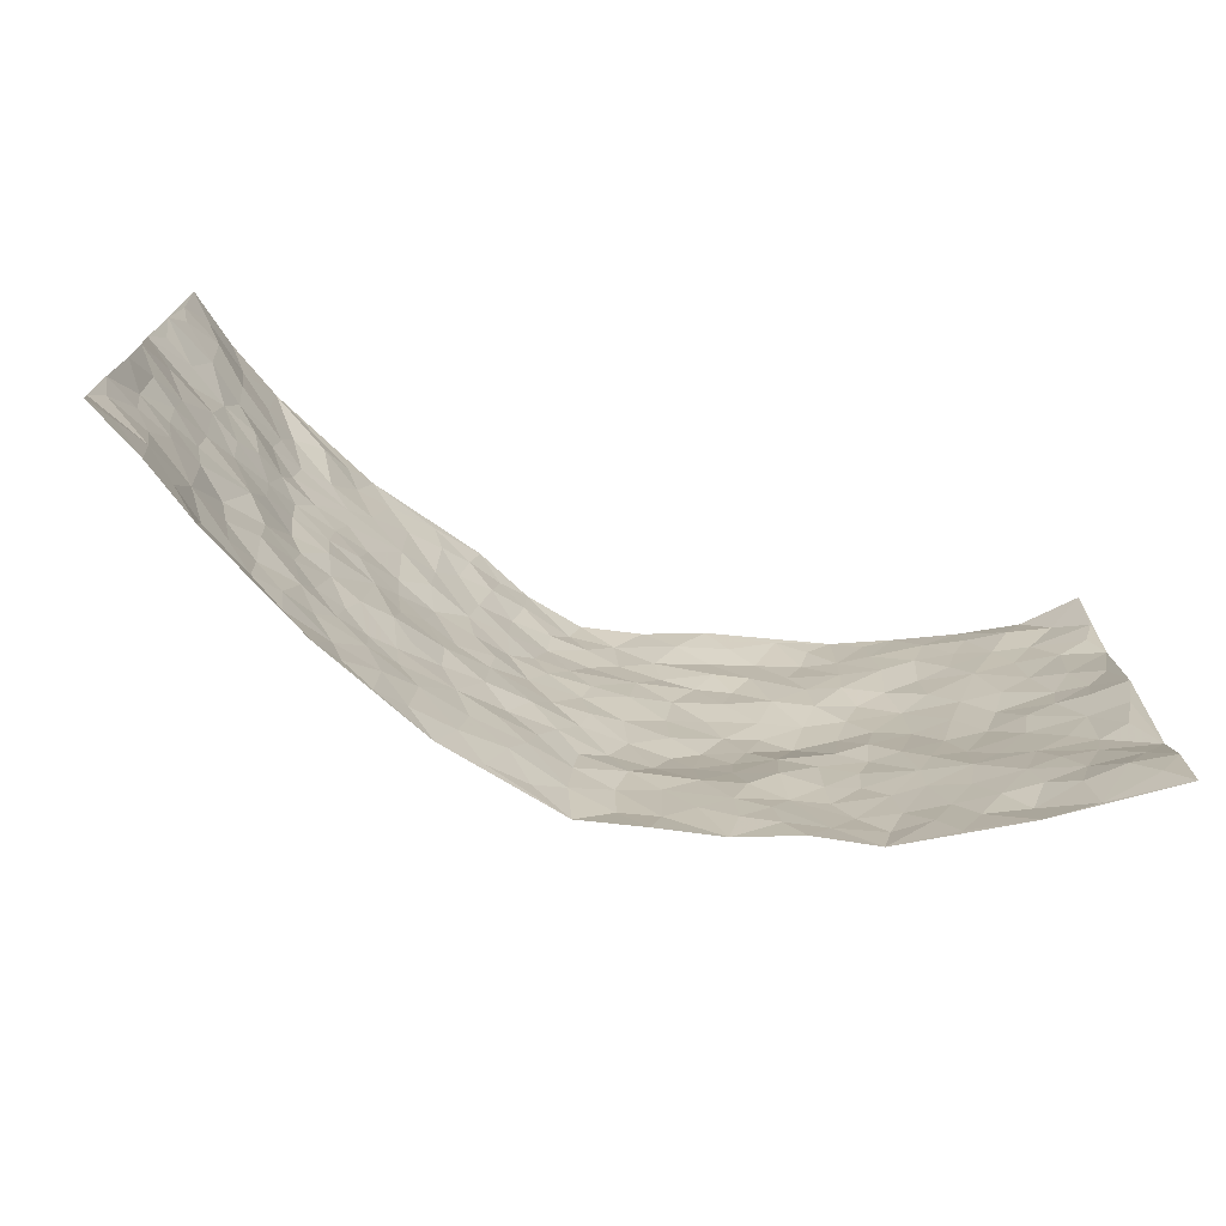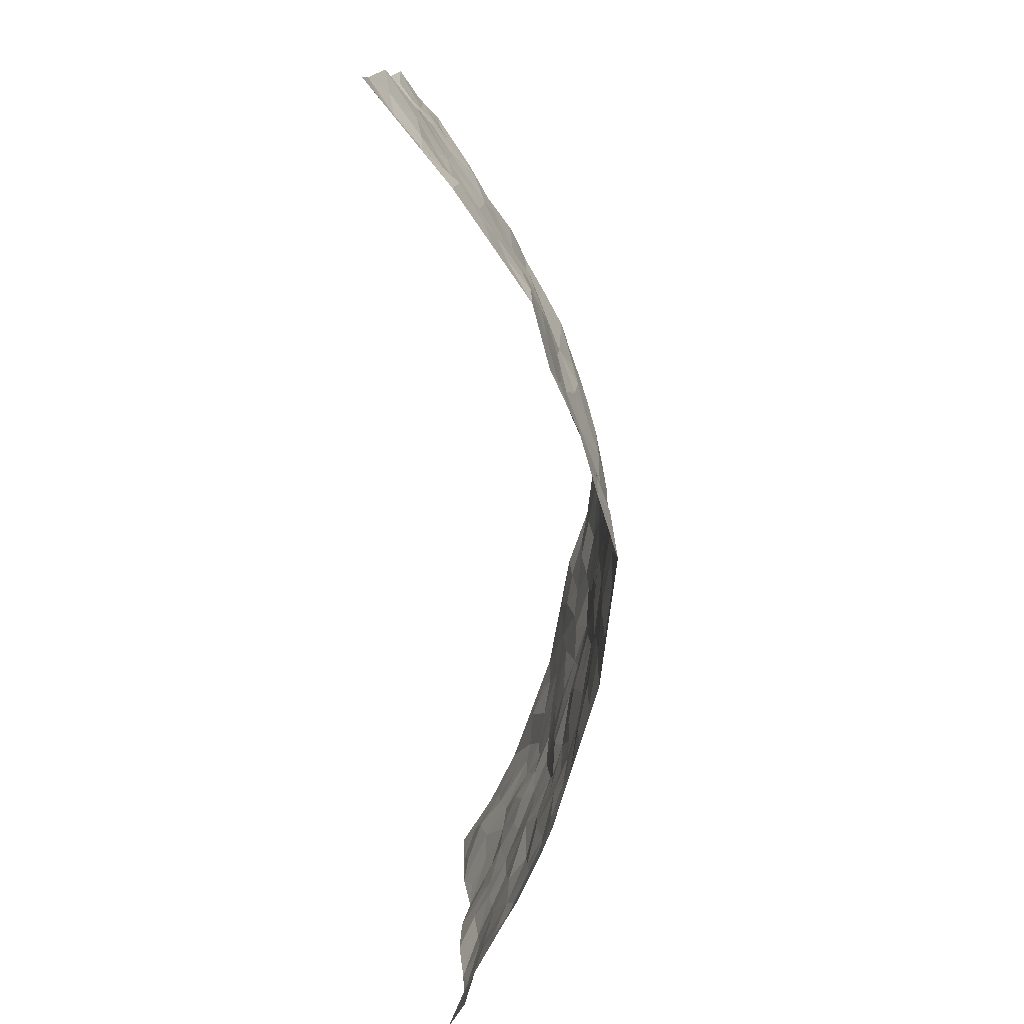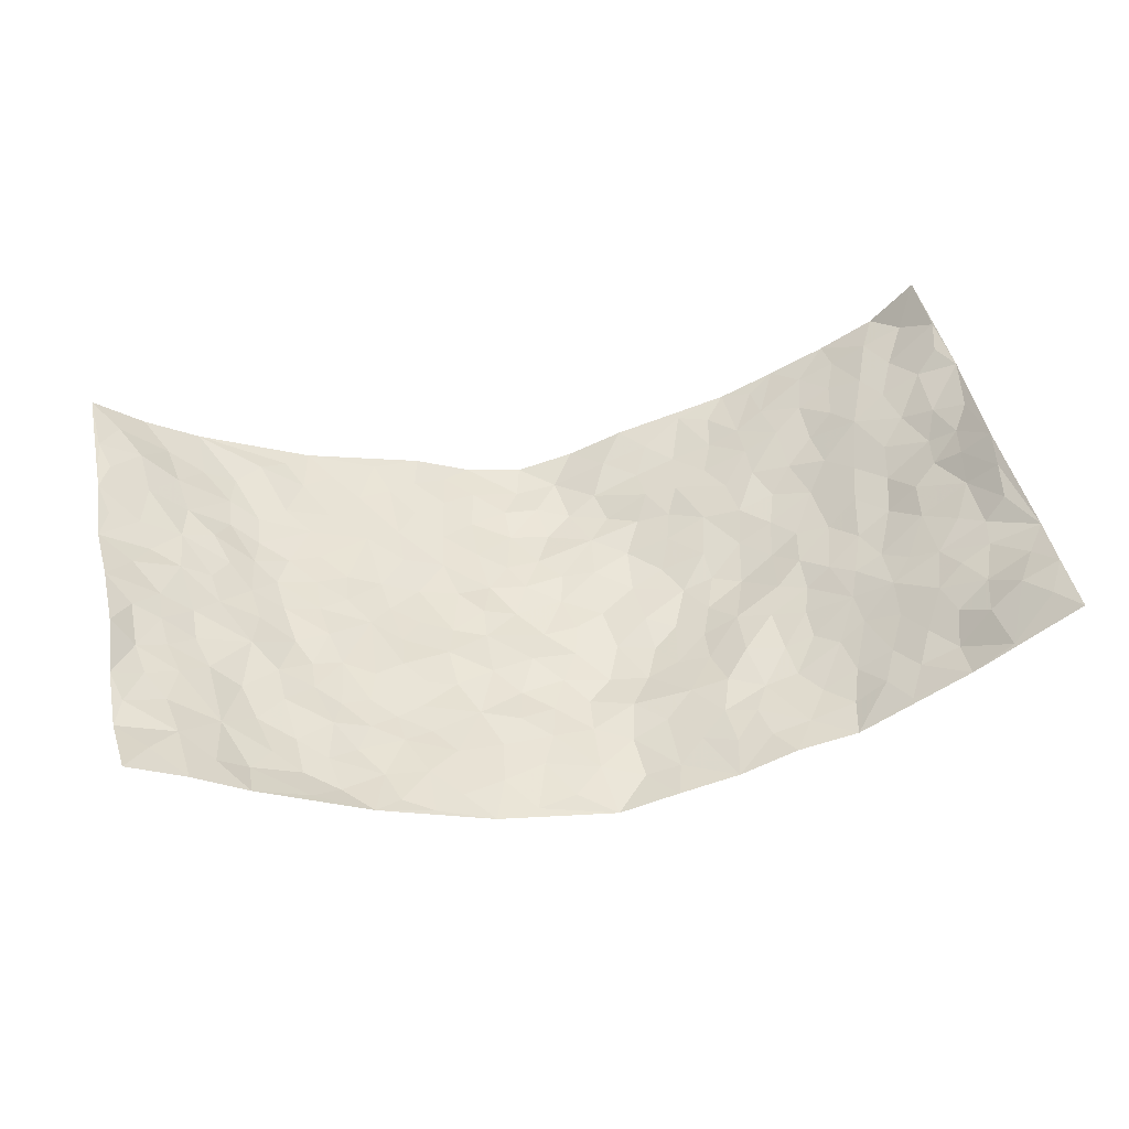
<metadata>
{"format":"obj","ext":"obj","renderer":"f3d","projection":"perspective","resolution":1024,"background":"white","views":[{"elev":-73.0,"azim":-19.9,"up":"+Y"},{"elev":-78.3,"azim":94.2,"up":"+Y"},{"elev":45.9,"azim":-12.2,"up":"+Z"}]}
</metadata>
<code>
v -0.8969 0.005528 0.2339
v -0.9009 0.9946 0.2279
v 0.8884 0.004475 0.2414
v 0.8897 0.9934 0.2415
v -0.752 0.3924 0.1129
v -0.9025 0.4991 0.2201
v -0.8043 0.3576 0.146
v 0.000655 0.002932 -0.148
v -0.9081 0.2507 0.2118
v -0.8609 0.338 0.1791
v -0.6856 0.004345 0.1079
v -0.91 0.1261 0.2063
v -0.6788 0.2929 0.06633
v -0.7885 0.005046 0.1753
v -0.7875 0.2888 0.1412
v -0.4688 0.00241 -0.007577
v -0.8908 0.1886 0.199
v -0.2861 0.167 -0.07966
v -0.7331 0.3221 0.1054
v -0.7998 0.1225 0.165
v -0.8513 0.06706 0.2001
v -0.7402 0.06672 0.1345
v -0.6396 0.127 0.05986
v -0.6839 0.07538 0.08805
v -0.8151 0.2082 0.1605
v -0.8496 0.2705 0.1739
v -0.7237 0.178 0.108
v -0.6595 0.2097 0.06371
v -0.8078 0.4876 0.1527
v -0.8997 0.3743 0.2221
v -0.6962 0.9976 0.09054
v -0.5165 0.2222 0.0001942
v 0.2529 0.1584 -0.08383
v -0.9022 0.7455 0.2213
v -0.3565 0.3929 -0.05582
v -0.7373 0.7521 0.1121
v -0.7488 0.8302 0.127
v -0.563 0.4424 0.005713
v -0.5811 0.6066 0.01214
v -0.4704 0.998 -0.009686
v -0.8876 0.6843 0.2007
v -0.6341 0.5629 0.04471
v -0.3773 0.7535 -0.04844
v -0.494 0.2797 -0.01664
v -0.4465 0.2249 -0.03229
v -0.4797 0.1617 -0.01931
v -0.435 0.6366 -0.0355
v -0.3598 0.5598 -0.06863
v 0.1676 0.4728 -0.1269
v -0.3268 0.2208 -0.07342
v -0.2082 0.6105 -0.1103
v -0.367 0.6292 -0.0643
v -0.2944 0.05764 -0.07789
v -0.6044 0.711 0.02762
v -0.3847 0.194 -0.0526
v -0.818 0.6163 0.1504
v -0.03562 0.3484 -0.136
v 0.06007 0.3394 -0.148
v 0.2978 0.4511 -0.1005
v -0.09495 0.551 -0.1361
v -0.1628 0.5557 -0.1162
v 0.09295 0.6299 -0.1304
v -0.6053 0.3461 0.03743
v -0.7075 0.5737 0.09373
v -0.8764 0.8064 0.2114
v -0.5376 0.1287 0.01021
v -0.3551 0.0123 -0.05367
v -0.75 0.4659 0.114
v -0.5922 0.172 0.02882
v -0.5807 0.01934 0.04676
v -0.2407 0.001537 -0.09803
v -0.5895 0.08765 0.03202
v -0.5248 0.05264 0.006314
v -0.4159 0.03738 -0.0342
v -0.4373 0.1035 -0.03466
v -0.8317 0.6839 0.1663
v -0.8944 0.8701 0.2207
v -0.6993 0.5091 0.08331
v -0.0002158 0.9969 -0.1455
v -0.7554 0.6744 0.1207
v -0.5416 0.3149 0.005612
v -0.4945 0.4612 -0.008138
v 0.007516 0.5709 -0.1419
v -0.04812 0.4826 -0.1384
v 0.005571 0.4197 -0.1418
v -0.1202 0.1287 -0.1159
v -0.5503 0.6709 0.004159
v -0.8517 0.561 0.1785
v -0.6914 0.6911 0.089
v -0.437 0.2969 -0.03798
v -0.6022 0.2674 0.04057
v -0.4845 0.6888 -0.01612
v -0.1704 0.4846 -0.1154
v -0.2574 0.436 -0.09194
v -0.6202 0.6496 0.03998
v -0.009786 0.1178 -0.1433
v -0.4047 0.5105 -0.04768
v -0.3365 0.288 -0.07167
v -0.2373 0.5034 -0.1032
v -0.1766 0.3815 -0.1084
v -0.9111 0.6225 0.2056
v -0.6688 0.6229 0.07248
v -0.7634 0.5789 0.127
v -0.3508 0.1103 -0.05576
v -0.5038 0.5336 -0.007546
v -0.6482 0.4062 0.06366
v -0.128 0.3244 -0.1258
v -0.1456 0.2499 -0.1133
v -0.5007 0.6122 -0.01081
v 0.1086 0.7286 -0.1325
v -0.002135 0.2153 -0.1437
v -0.07032 0.2736 -0.1301
v 0.006341 0.2887 -0.1446
v -0.4169 0.3637 -0.03962
v -0.192 0.1837 -0.1058
v -0.6261 0.4879 0.04322
v -0.5379 0.3811 0.000609
v -0.4779 0.3918 -0.02359
v -0.3027 0.524 -0.08528
v -0.2549 0.3501 -0.09618
v -0.3475 0.4667 -0.06672
v -0.2222 0.2709 -0.1007
v -0.08774 0.4112 -0.1247
v -0.5754 0.5319 0.01093
v -0.08856 0.1989 -0.1224
v -0.2085 0.09339 -0.1014
v -0.3901 0.2578 -0.05613
v -0.8599 0.437 0.1887
v -0.8098 0.4202 0.1546
v 0.09531 0.4223 -0.1448
v 0.2044 0.2386 -0.1012
v 0.08482 0.5165 -0.1399
v 0.02153 0.4878 -0.1374
v 0.1695 0.3922 -0.1353
v 0.7431 0.4968 0.1171
v 0.223 0.4331 -0.1242
v 0.264 0.3135 -0.09667
v 0.1625 0.5667 -0.1307
v 0.1186 0.9961 -0.1182
v -0.2897 0.6196 -0.09461
v 0.4123 0.8797 -0.0435
v 0.471 0.9983 -0.01304
v -0.2108 0.7808 -0.1058
v -0.05861 0.8632 -0.1421
v -0.3146 0.3483 -0.07441
v -0.4444 0.5662 -0.02865
v -0.0728 0.05356 -0.1341
v -0.1549 0.02237 -0.1151
v 0.1199 0.002976 -0.119
v 0.01327 0.8587 -0.1436
v -0.01681 0.6991 -0.1427
v 0.4134 0.198 -0.0537
v 0.3326 0.2911 -0.06304
v 0.5744 0.5269 0.006876
v 0.5124 0.5477 -0.01933
v 0.4459 0.1364 -0.04291
v 0.5084 0.2286 -0.01657
v 0.4058 0.3629 -0.0534
v 0.02323 0.6402 -0.138
v -0.05912 0.6268 -0.138
v -0.1452 0.7294 -0.1246
v -0.08685 0.6924 -0.1399
v -0.0613 0.7905 -0.149
v -0.1365 0.6326 -0.1307
v 0.02084 0.7735 -0.1487
v 0.2326 0.995 -0.07414
v -0.01912 0.9253 -0.1504
v -0.2616 0.8461 -0.08406
v -0.1927 0.8791 -0.09887
v -0.3067 0.7807 -0.07269
v -0.232 0.9971 -0.0721
v -0.2251 0.6961 -0.1063
v -0.3089 0.6994 -0.07356
v -0.1397 0.8295 -0.1288
v -0.1194 0.9974 -0.1216
v 0.2169 0.7452 -0.1135
v 0.1747 0.6667 -0.1261
v 0.3245 0.5944 -0.08722
v 0.2631 0.5226 -0.1138
v 0.263 0.6648 -0.09717
v 0.4117 0.7435 -0.04191
v 0.3477 0.682 -0.06671
v 0.2822 0.7325 -0.09245
v 0.06845 0.9276 -0.1422
v 0.07898 0.8218 -0.1426
v 0.1436 0.8565 -0.1249
v 0.245 0.8717 -0.09554
v 0.3131 0.7924 -0.07206
v 0.2338 0.5953 -0.1178
v -0.8148 0.8649 0.1781
v -0.6516 0.8168 0.05914
v -0.8076 0.7726 0.1643
v -0.8025 0.9959 0.1539
v -0.8522 0.9365 0.1953
v -0.7616 0.9195 0.1294
v -0.6952 0.8849 0.08757
v -0.5763 0.9286 0.03995
v -0.6341 0.8864 0.04934
v -0.6572 0.7459 0.05924
v -0.5391 0.8142 0.01074
v -0.5986 0.7814 0.02908
v -0.4929 0.9005 -0.006492
v -0.3779 0.878 -0.04473
v -0.5228 0.9596 0.0112
v -0.4487 0.8157 -0.0236
v -0.4265 0.9358 -0.02646
v -0.3305 0.9719 -0.04742
v -0.494 0.7608 -0.01001
v -0.3078 0.9005 -0.05895
v -0.248 0.9295 -0.07558
v 0.1564 0.7839 -0.1291
v 0.2481 0.8026 -0.09059
v 0.1812 0.9304 -0.1001
v 0.3822 0.8115 -0.05304
v 0.3289 0.8802 -0.07106
v 0.3662 0.9811 -0.04256
v 0.2781 0.9353 -0.07226
v 0.4258 0.9476 -0.03011
v 0.3806 0.4932 -0.08304
v 0.3263 0.5286 -0.09623
v 0.4736 0.6046 -0.0339
v 0.4213 0.6639 -0.0433
v 0.4015 0.5881 -0.06552
v 0.3454 0.1917 -0.06837
v 0.4702 0.336 -0.03254
v 0.4534 0.5229 -0.04916
v 0.341 0.3891 -0.07323
v -0.1212 0.9137 -0.1215
v -0.1782 0.957 -0.1035
v 0.312 0.1347 -0.06905
v 0.5815 0.01605 0.03664
v 0.2019 0.3329 -0.1192
v 0.2719 0.3843 -0.1055
v 0.5618 0.2488 0.01366
v 0.6966 0.9975 0.0904
v 0.9033 0.2504 0.2148
v 0.4738 0.8115 -0.01345
v 0.6865 0.4874 0.06864
v 0.4717 0.7461 -0.01738
v 0.8876 0.4995 0.2376
v 0.6332 0.2952 0.06115
v 0.4953 0.4694 -0.01947
v 0.7288 0.3118 0.1136
v 0.5416 0.4168 0.004076
v 0.4748 0.003199 -0.02561
v 0.08985 0.2526 -0.1315
v 0.4928 0.07793 -0.02521
v 0.1368 0.3181 -0.1356
v 0.4078 0.2681 -0.05251
v 0.8108 0.2661 0.164
v 0.6169 0.4622 0.03444
v 0.5533 0.08367 0.0167
v 0.4389 0.4273 -0.04199
v 0.5817 0.3728 0.02705
v 0.2796 0.2338 -0.07828
v 0.4678 0.2727 -0.03536
v 0.2572 0.07961 -0.08226
v 0.3552 0.004114 -0.04864
v 0.2406 0.003026 -0.09289
v 0.1968 0.1152 -0.103
v 0.06903 0.1701 -0.1403
v 0.1437 0.1903 -0.1213
v 0.5863 0.1486 0.0296
v 0.7322 0.4233 0.1065
v 0.6992 0.2224 0.1053
v 0.6184 0.08191 0.05148
v 0.639 0.3852 0.05119
v 0.6788 0.34 0.08024
v 0.8249 0.3266 0.1646
v 0.7098 0.5673 0.08439
v 0.6528 0.1466 0.07425
v 0.7121 0.1513 0.1141
v 0.785 0.3681 0.142
v 0.8671 0.3496 0.2029
v 0.8249 0.4388 0.1663
v 0.559 0.3141 0.0152
v 0.7559 0.1078 0.1512
v 0.3227 0.06502 -0.06281
v 0.4004 0.07045 -0.04787
v 0.07227 0.07807 -0.1421
v 0.1414 0.07275 -0.1219
v 0.9081 0.7472 0.2133
v 0.6917 0.08053 0.08851
v 0.6226 0.2167 0.05243
v 0.879 0.4246 0.219
v 0.8356 0.5085 0.1871
v 0.7516 0.2518 0.1356
v 0.5177 0.1494 -0.01226
v 0.6875 0.003259 0.1002
v 0.4911 0.3956 -0.02642
v 0.8539 0.0665 0.2212
v 0.889 0.1289 0.2389
v 0.7771 0.1817 0.1548
v 0.8189 0.1274 0.1981
v 0.7659 0.01135 0.155
v 0.8593 0.19 0.207
v 0.6379 0.5557 0.04838
v 0.66 0.6325 0.06334
v 0.5691 0.637 0.005296
v 0.7761 0.6906 0.134
v 0.6065 0.7716 0.03632
v 0.8823 0.6231 0.2105
v 0.7253 0.6409 0.1035
v 0.8016 0.5943 0.1473
v 0.6924 0.7427 0.09333
v 0.7908 0.5301 0.1453
v 0.8487 0.5726 0.1868
v 0.8291 0.658 0.1738
v 0.6138 0.6923 0.04013
v 0.5462 0.7242 0.007299
v 0.4971 0.6752 -0.0215
v 0.8001 0.8509 0.1502
v 0.6746 0.8706 0.08364
v 0.7631 0.7756 0.1293
v 0.8373 0.7759 0.173
v 0.7338 0.843 0.1184
v 0.8965 0.8703 0.2256
v 0.6587 0.8018 0.07353
v 0.8816 0.8079 0.2093
v 0.6998 0.9308 0.1004
v 0.8042 0.9958 0.1514
v 0.584 0.9984 0.03667
v 0.7668 0.9244 0.1442
v 0.8452 0.9254 0.1823
v 0.6279 0.9344 0.06261
v 0.5332 0.9013 0.01565
v 0.4741 0.881 -0.01333
v 0.5278 0.9697 0.01094
v 0.5458 0.8217 0.01974
v 0.6069 0.8606 0.04792
f 29 6 128
f 12 21 20
f 26 10 9
f 55 45 46
f 27 19 15
f 26 9 17
f 101 6 88
f 12 1 21
f 7 15 19
f 125 86 96
f 84 123 85
f 129 29 128
f 25 27 15
f 12 20 17
f 73 75 66
f 22 14 11
f 26 17 25
f 9 12 17
f 25 15 26
f 5 129 7
f 52 146 48
f 55 18 50
f 7 19 5
f 20 27 25
f 124 82 105
f 41 76 34
f 20 14 22
f 14 20 21
f 14 21 1
f 24 22 11
f 24 27 22
f 72 66 69
f 69 32 91
f 70 24 11
f 24 23 27
f 17 20 25
f 27 20 22
f 10 15 7
f 10 26 15
f 23 28 27
f 27 13 19
f 28 23 69
f 13 27 28
f 119 121 94
f 10 7 129
f 6 30 128
f 9 10 30
f 36 192 80
f 80 102 89
f 118 81 44
f 64 103 78
f 115 126 86
f 45 32 46
f 91 63 13
f 129 68 29
f 95 87 54
f 95 54 199
f 202 40 204
f 82 97 105
f 29 88 6
f 18 55 104
f 148 126 71
f 38 82 124
f 50 18 122
f 117 82 38
f 5 19 106
f 82 117 118
f 80 64 102
f 127 45 55
f 194 77 190
f 98 35 114
f 39 124 105
f 127 50 98
f 106 19 13
f 66 75 46
f 39 95 42
f 63 117 38
f 95 89 102
f 101 56 76
f 51 140 99
f 18 53 126
f 62 83 132
f 45 127 90
f 112 113 57
f 103 29 68
f 130 85 58
f 109 39 105
f 35 94 121
f 113 246 58
f 151 165 163
f 120 100 94
f 114 127 98
f 192 190 65
f 95 39 87
f 36 191 37
f 67 104 74
f 56 101 88
f 13 63 106
f 192 34 76
f 268 241 243
f 108 115 125
f 93 84 60
f 133 84 85
f 156 288 157
f 101 76 41
f 80 103 64
f 105 97 146
f 99 61 51
f 92 109 47
f 125 96 111
f 158 227 153
f 75 104 55
f 69 66 32
f 81 91 32
f 106 78 68
f 42 64 78
f 77 34 65
f 24 70 72
f 75 73 16
f 16 71 67
f 2 34 77
f 13 28 91
f 103 56 88
f 56 80 76
f 72 69 23
f 11 16 70
f 16 73 70
f 16 67 74
f 115 18 126
f 24 72 23
f 73 72 70
f 16 74 75
f 72 73 66
f 32 45 44
f 84 83 60
f 66 46 32
f 78 106 116
f 117 63 81
f 67 53 104
f 103 68 78
f 69 91 28
f 36 80 89
f 106 38 116
f 106 68 5
f 81 118 117
f 62 132 138
f 32 44 81
f 53 67 71
f 57 58 85
f 123 100 107
f 93 60 61
f 33 230 224
f 8 96 147
f 132 133 130
f 140 48 119
f 93 100 123
f 122 98 50
f 164 60 160
f 53 71 126
f 125 112 108
f 193 194 195
f 75 55 46
f 63 91 81
f 56 103 80
f 196 198 31
f 18 104 53
f 121 48 97
f 38 106 63
f 118 97 82
f 97 35 121
f 51 172 140
f 130 134 49
f 87 39 109
f 288 252 263
f 97 114 35
f 47 43 92
f 57 113 58
f 248 130 58
f 34 101 41
f 114 90 127
f 116 124 42
f 145 94 35
f 118 114 97
f 167 79 175
f 98 145 35
f 85 123 57
f 43 47 52
f 199 36 89
f 42 78 116
f 159 83 62
f 88 29 103
f 74 104 75
f 118 44 90
f 173 140 172
f 42 95 102
f 190 192 37
f 65 190 77
f 89 95 199
f 125 111 112
f 92 87 109
f 18 115 122
f 177 180 176
f 112 57 107
f 109 105 146
f 93 94 100
f 285 286 275
f 96 86 147
f 137 232 131
f 57 123 107
f 87 92 208
f 49 134 136
f 132 130 49
f 161 164 162
f 50 127 55
f 122 108 107
f 122 107 100
f 48 140 52
f 118 90 114
f 99 119 94
f 123 84 93
f 36 37 192
f 48 121 119
f 120 122 100
f 39 42 124
f 38 124 116
f 248 58 246
f 44 45 90
f 98 122 120
f 146 52 47
f 94 93 99
f 168 209 170
f 212 183 188
f 202 197 200
f 42 102 64
f 107 108 112
f 99 93 61
f 8 280 96
f 112 111 113
f 125 115 86
f 115 108 122
f 128 30 10
f 5 68 129
f 10 129 128
f 132 49 138
f 83 84 133
f 130 133 85
f 83 133 132
f 248 134 130
f 156 152 224
f 151 110 165
f 212 186 211
f 153 224 249
f 254 251 244
f 246 261 262
f 225 158 249
f 49 136 179
f 185 184 150
f 214 188 181
f 181 188 182
f 161 163 174
f 143 170 172
f 110 211 185
f 184 79 167
f 174 228 169
f 62 110 159
f 163 150 144
f 210 169 229
f 170 143 168
f 176 211 110
f 98 120 145
f 94 145 120
f 48 146 97
f 109 146 47
f 148 86 126
f 147 86 148
f 71 8 148
f 8 147 148
f 244 276 254
f 232 136 134
f 174 143 161
f 60 83 160
f 163 162 151
f 159 160 83
f 261 281 262
f 259 281 149
f 219 220 59
f 246 113 111
f 33 255 131
f 157 256 152
f 137 255 153
f 230 278 279
f 262 260 33
f 154 155 242
f 131 255 137
f 248 131 232
f 281 280 149
f 259 258 278
f 220 179 59
f 159 151 160
f 162 160 151
f 164 61 60
f 228 174 144
f 144 174 163
f 159 110 151
f 161 172 164
f 186 184 185
f 161 162 163
f 61 164 51
f 160 162 164
f 187 217 213
f 150 163 165
f 205 202 200
f 79 184 139
f 170 43 173
f 174 169 143
f 161 143 172
f 167 144 150
f 176 180 183
f 172 170 173
f 223 226 221
f 185 150 165
f 99 140 119
f 207 206 203
f 172 51 164
f 43 52 173
f 173 52 140
f 167 175 228
f 228 229 169
f 210 168 169
f 177 110 62
f 189 138 179
f 62 138 177
f 136 232 233
f 181 182 222
f 150 184 167
f 178 180 189
f 49 179 138
f 177 138 189
f 180 178 182
f 178 179 220
f 307 308 304
f 222 223 221
f 215 187 188
f 176 183 212
f 187 213 186
f 214 215 188
f 185 211 186
f 237 181 239
f 182 188 183
f 110 185 165
f 216 215 141
f 211 176 212
f 182 183 180
f 176 110 177
f 213 184 186
f 178 189 179
f 177 189 180
f 195 190 37
f 197 198 200
f 195 194 190
f 34 192 65
f 80 192 76
f 37 196 195
f 194 2 77
f 193 2 194
f 196 37 191
f 31 193 195
f 198 196 191
f 31 195 196
f 199 201 191
f 197 204 31
f 198 191 201
f 31 198 197
f 201 199 54
f 36 199 191
f 54 208 201
f 208 43 205
f 208 54 87
f 198 201 200
f 206 205 203
f 43 170 203
f 210 207 209
f 40 202 206
f 31 204 40
f 197 202 204
f 208 205 200
f 43 203 205
f 205 206 202
f 203 209 207
f 171 40 207
f 40 206 207
f 208 200 201
f 43 208 92
f 170 209 203
f 168 143 169
f 207 210 171
f 168 210 209
f 188 187 212
f 212 187 186
f 166 139 213
f 184 213 139
f 237 214 181
f 215 214 141
f 216 141 218
f 213 217 166
f 142 166 216
f 217 216 166
f 187 215 217
f 216 217 215
f 237 141 214
f 142 216 218
f 223 222 182
f 179 136 59
f 223 220 219
f 267 238 251
f 237 327 141
f 223 182 178
f 158 290 253
f 220 223 178
f 59 233 227
f 233 59 136
f 248 246 131
f 153 249 158
f 251 254 267
f 223 219 226
f 111 261 246
f 297 251 238
f 276 256 157
f 167 228 144
f 229 228 175
f 175 171 229
f 229 171 210
f 260 257 33
f 265 271 272
f 266 289 283
f 269 243 250
f 249 224 152
f 266 283 271
f 227 233 137
f 253 227 158
f 325 313 320
f 135 264 275
f 310 329 239
f 270 298 297
f 249 256 225
f 275 273 269
f 311 222 221
f 155 154 299
f 234 276 157
f 310 311 299
f 222 239 181
f 221 226 155
f 266 263 252
f 242 290 244
f 264 273 275
f 273 264 243
f 242 244 154
f 276 290 225
f 288 234 157
f 240 282 302
f 275 286 306
f 225 290 158
f 234 263 284
f 241 254 276
f 233 232 137
f 137 153 227
f 264 135 238
f 244 251 154
f 260 259 257
f 227 253 219
f 33 224 255
f 154 297 299
f 240 302 307
f 297 154 251
f 264 268 243
f 253 226 219
f 271 284 263
f 277 294 293
f 290 242 253
f 241 234 284
f 59 227 219
f 242 155 226
f 252 245 231
f 157 152 156
f 257 230 33
f 152 256 249
f 278 230 257
f 262 33 131
f 224 153 255
f 259 278 257
f 134 248 232
f 230 279 224
f 96 261 111
f 261 96 280
f 280 281 261
f 246 262 131
f 252 247 245
f 268 267 241
f 283 277 272
f 288 247 252
f 275 274 285
f 295 291 294
f 267 268 264
f 263 234 288
f 309 310 299
f 290 276 244
f 283 272 271
f 267 254 241
f 265 243 241
f 236 240 285
f 297 238 270
f 303 305 298
f 241 276 234
f 221 155 299
f 272 277 293
f 250 243 287
f 286 285 240
f 284 271 265
f 271 263 266
f 295 3 291
f 225 256 276
f 241 284 265
f 289 266 231
f 3 292 291
f 321 235 323
f 293 294 296
f 279 278 258
f 245 279 258
f 279 156 224
f 260 281 259
f 280 8 149
f 262 281 260
f 231 266 252
f 267 264 238
f 306 304 270
f 283 289 295
f 243 269 273
f 236 269 250
f 294 292 296
f 274 236 285
f 269 274 275
f 250 287 293
f 245 289 231
f 236 274 269
f 156 279 247
f 242 226 253
f 247 279 245
f 243 265 287
f 288 156 247
f 265 272 293
f 296 292 236
f 293 287 265
f 295 294 277
f 277 283 295
f 236 250 296
f 289 3 295
f 292 294 291
f 293 296 250
f 300 304 308
f 325 320 235
f 329 330 326
f 270 304 303
f 270 303 298
f 309 305 301
f 135 306 270
f 299 297 298
f 298 309 299
f 238 135 270
f 300 314 305
f 303 300 305
f 304 306 307
f 300 303 304
f 282 319 315
f 322 325 235
f 275 306 135
f 307 306 286
f 240 307 286
f 308 307 302
f 302 282 308
f 308 282 315
f 305 309 298
f 310 309 301
f 310 301 329
f 310 239 311
f 222 311 239
f 299 311 221
f 319 312 315
f 312 323 316
f 301 305 318
f 305 314 316
f 300 308 315
f 316 314 312
f 312 314 315
f 315 314 300
f 323 312 324
f 316 313 318
f 282 4 317
f 330 313 325
f 4 321 324
f 235 320 323
f 282 317 319
f 312 319 317
f 326 325 322
f 316 320 313
f 316 318 305
f 142 218 327
f 327 218 141
f 316 323 320
f 324 312 317
f 4 324 317
f 321 323 324
f 318 313 330
f 328 326 322
f 326 327 329
f 329 327 237
f 326 328 327
f 322 142 328
f 327 328 142
f 329 237 239
f 301 318 330
f 326 330 325
f 330 329 301

</code>
